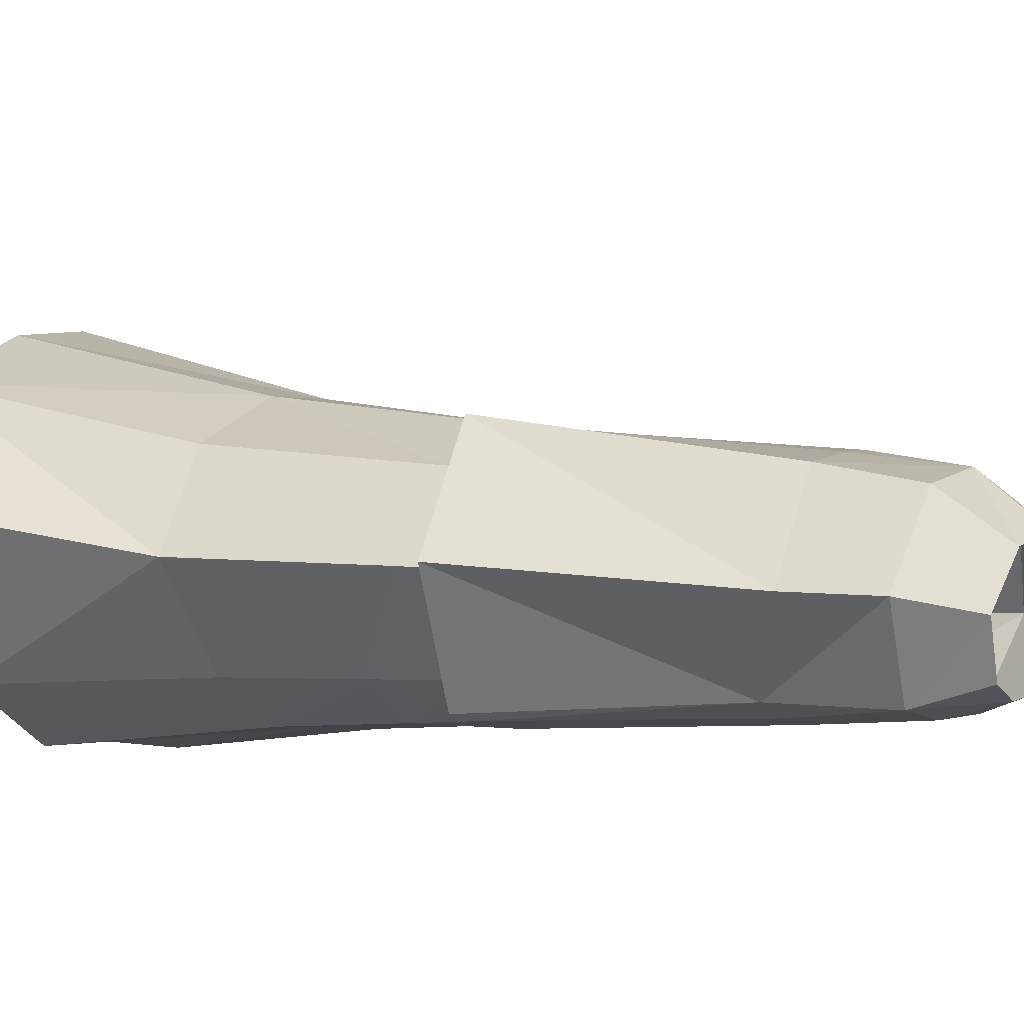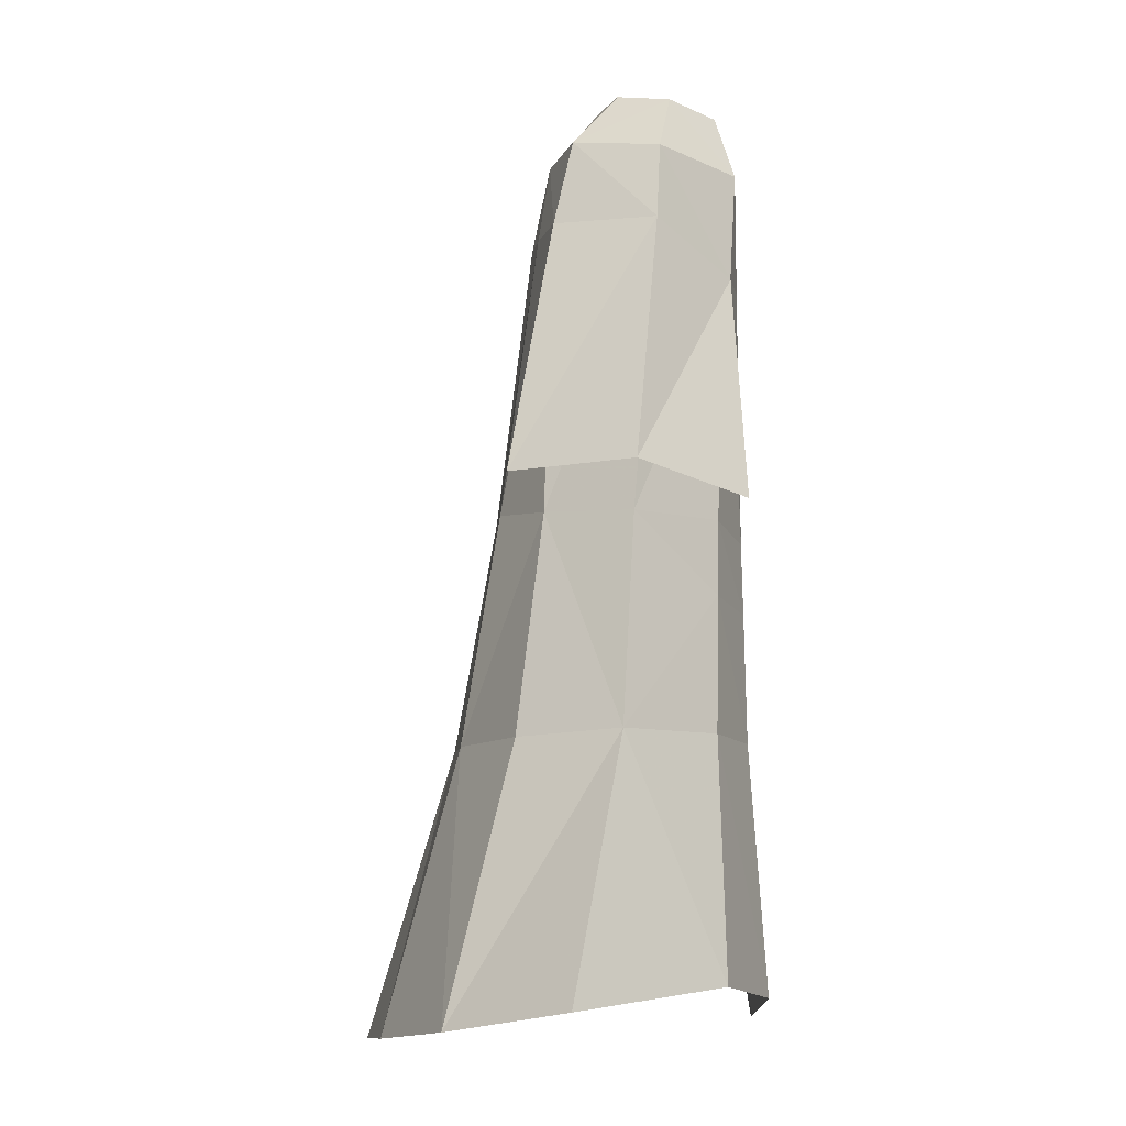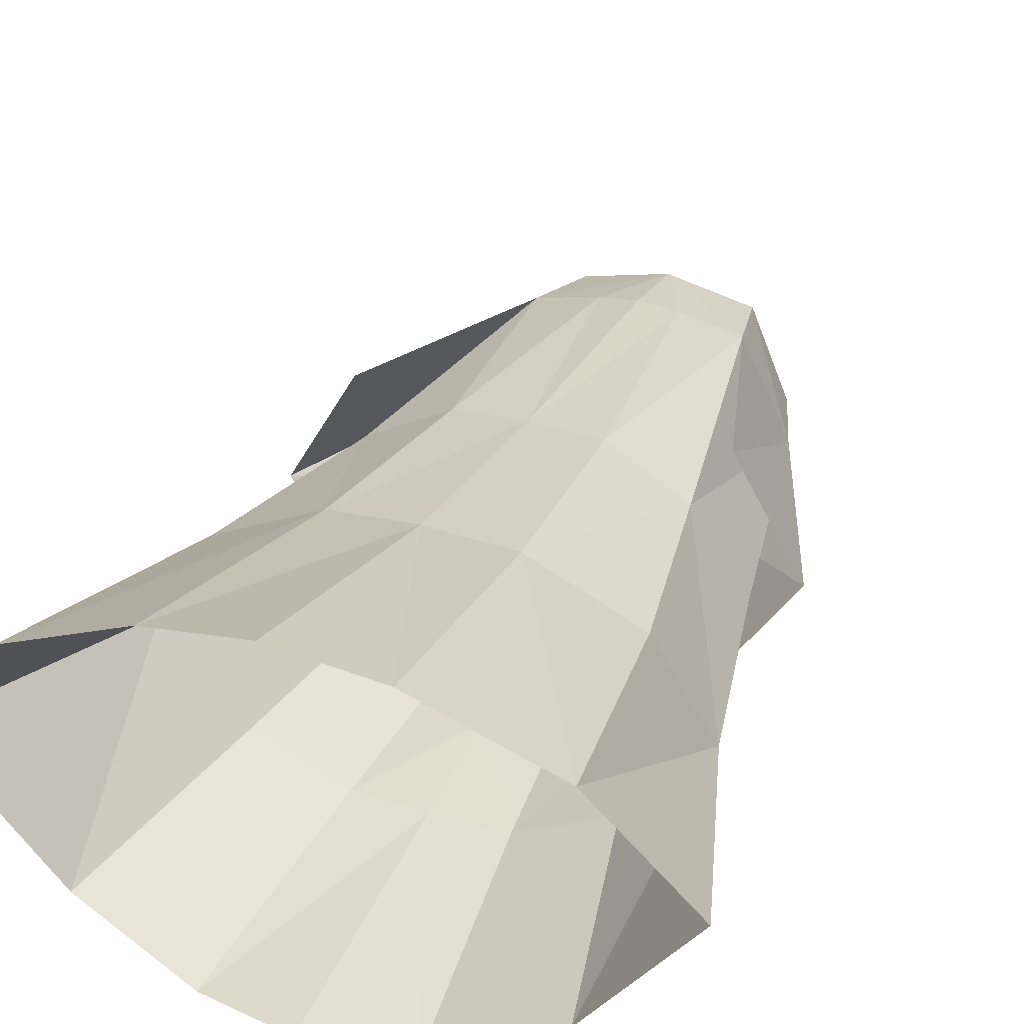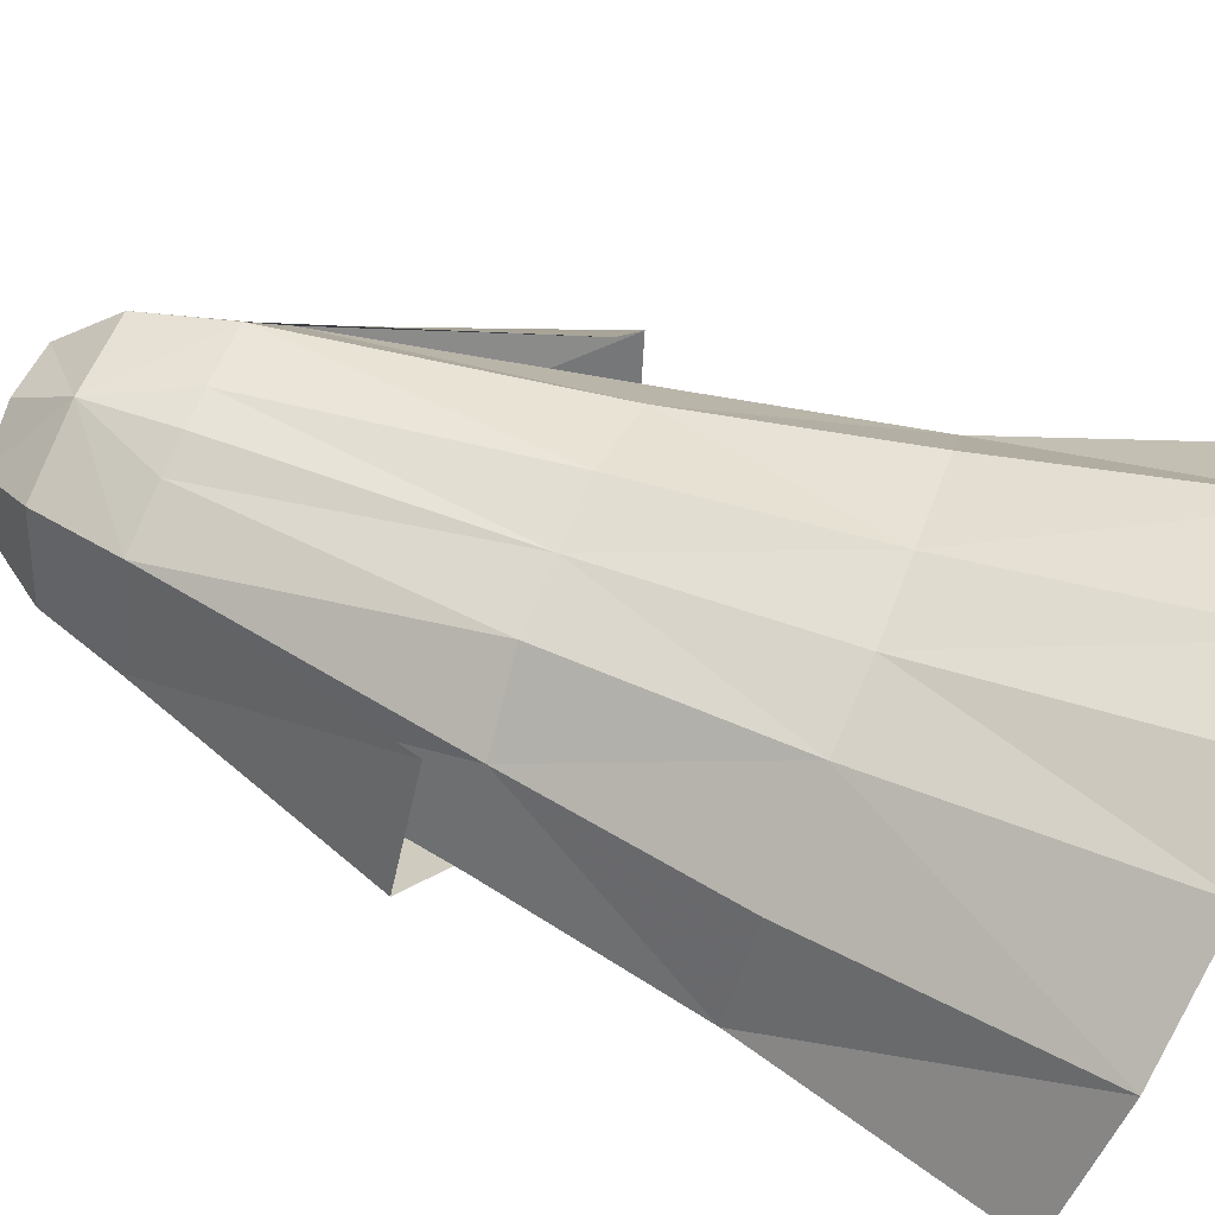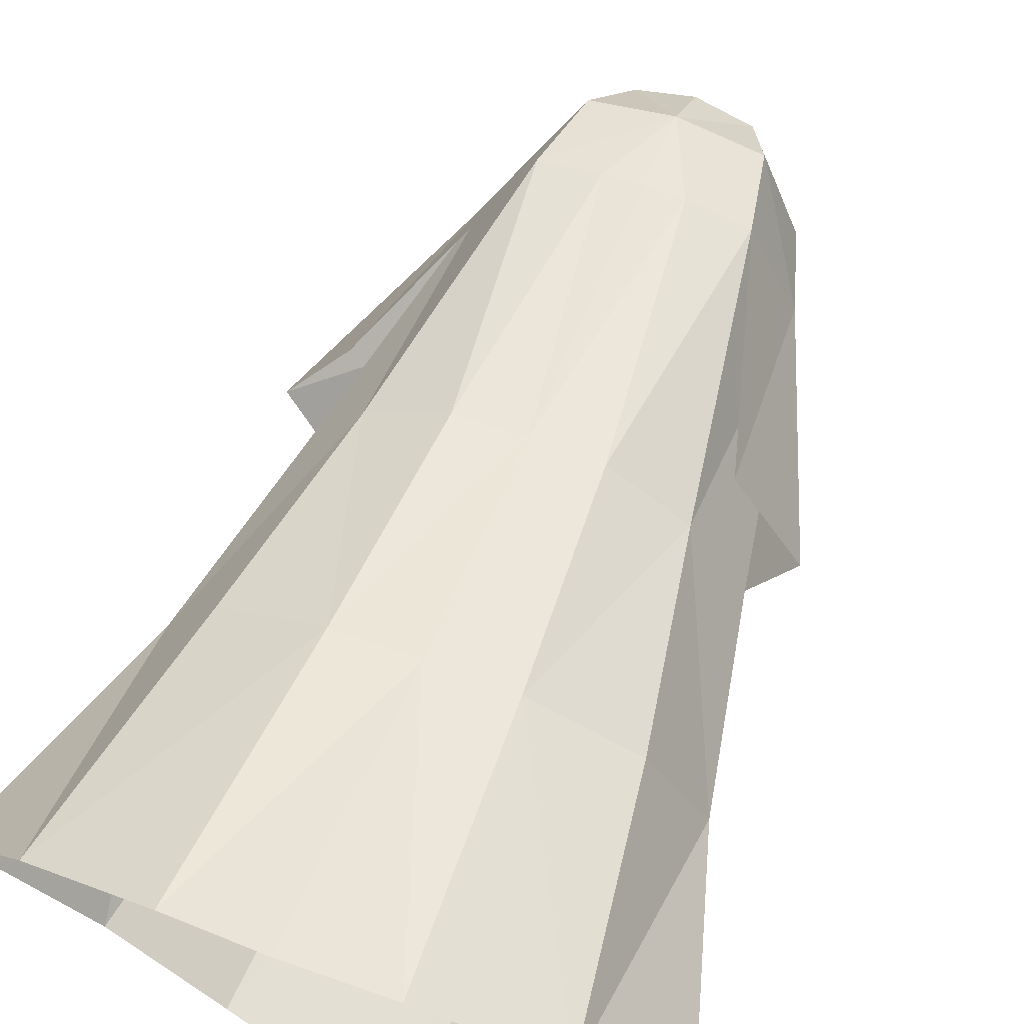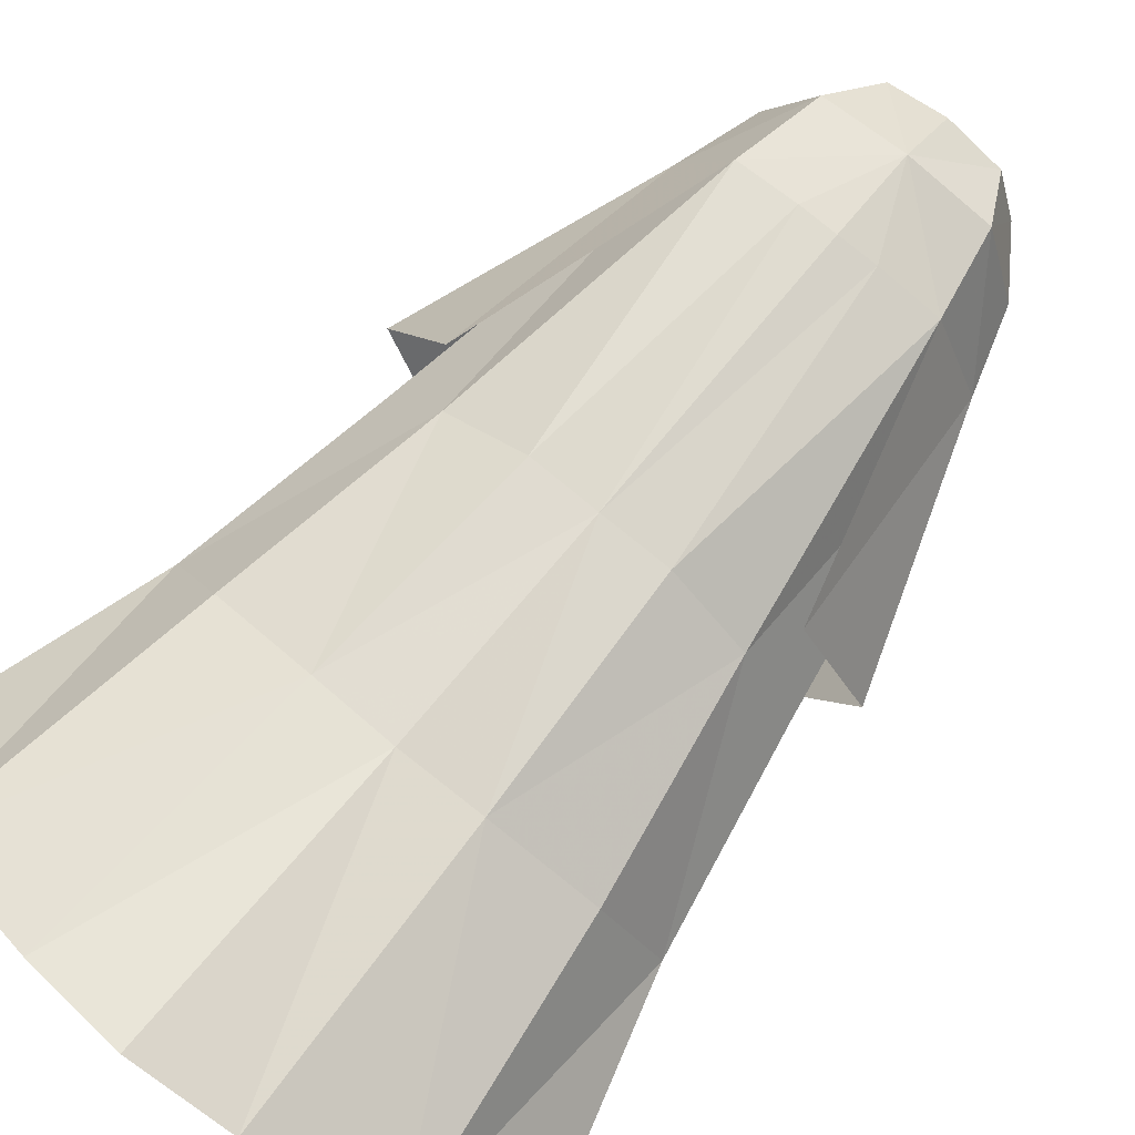
<metadata>
{"format":"obj","ext":"obj","renderer":"f3d","projection":"perspective","resolution":1024,"background":"white","views":[{"elev":-5.4,"azim":-57.6,"up":"+Y"},{"elev":-7.5,"azim":-92.1,"up":"+Z"},{"elev":33.8,"azim":-159.0,"up":"+Y"},{"elev":69.0,"azim":112.3,"up":"+Y"},{"elev":63.9,"azim":-159.2,"up":"+Y"},{"elev":79.5,"azim":-140.8,"up":"+Y"}]}
</metadata>
<code>
g taoist_trousers_female_53070
v 4.077 -6.268 51.04
v 4.998 -2.337 55.44
v 7.42 -1.556 51.91
v 4.912 3.38 52.77
v -0.005129 4.573 52.65
v 3.361 0.636 56.1
v -0.005129 1.56 56.21
v 4.973 -5.847 44.55
v 8.862 -1.262 47.22
v 2.279 -6.508 44.35
v 5.868 4.547 47.57
v 11.79 0.3239 29.84
v 7.67 -4.7 29.89
v 8.557 5.168 30.16
v 3.398 -6.484 29.07
v 2.244 5.338 47.5
v -0.005129 5.653 47.4
v -0.005146 7.756 30.58
v 3.96 7.573 30.63
v 8.259 -4.584 25.55
v 3.665 -6.555 24.91
v 14.05 1.099 17.8
v 9.414 -4.383 17.74
v 4.187 -6.66 17.43
v -0.005185 10.18 17.1
v 4.739 9.782 17.22
v 18.16 4.002 3.231
v 12.01 -4.565 4.148
v 10.71 6.767 17.48
v 12.86 10.64 1.876
v 5.418 -7.552 3.168
v -0.005208 15.12 0.6332
v 5.594 14.12 1.023
v 3.044 -5.191 54.87
v -0.005128 -5.836 54.33
v -0.005129 -6.626 50.76
v -0.005121 -6.769 44.21
v -0.005122 -6.814 28.94
v -0.005095 -6.364 24.63
v -0.00509 -6.608 17.24
v -0.005081 -7.182 1.776
v 5.03 -5.847 44.55
v 8.862 -1.262 47.22
v 13.9 0.2831 32.35
v 9.266 -6.431 30.9
v 5.868 4.547 47.57
v 9.947 7.281 32.23
v -4.088 -6.268 51.04
v -7.43 -1.556 51.91
v -5.009 -2.337 55.44
v -4.922 3.38 52.77
v -3.371 0.636 56.1
v -4.983 -5.847 44.55
v -8.872 -1.262 47.22
v -2.289 -6.508 44.35
v -5.878 4.547 47.57
v -7.681 -4.7 29.89
v -11.8 0.3238 29.84
v -8.568 5.168 30.16
v -3.408 -6.484 29.07
v -2.254 5.338 47.5
v -3.97 7.573 30.63
v -8.269 -4.584 25.55
v -3.675 -6.555 24.91
v -9.424 -4.383 17.74
v -14.06 1.099 17.8
v -4.198 -6.66 17.43
v -4.749 9.782 17.22
v -12.02 -4.566 4.148
v -18.17 4.002 3.231
v -10.72 6.767 17.48
v -12.87 10.64 1.876
v -5.428 -7.552 3.168
v -5.605 14.12 1.023
v -3.054 -5.191 54.87
v -5.04 -5.847 44.55
v -9.276 -6.29 30.92
v -13.91 0.2831 32.35
v -8.872 -1.262 47.22
v -9.957 7.281 32.23
v -5.878 4.547 47.57
f 2 1 3
f 4 2 3
f 6 5 7
f 4 5 6
f 8 3 1
f 9 4 3
f 8 1 10
f 5 4 11
f 9 8 12
f 13 12 8
f 11 9 14
f 12 14 9
f 13 8 15
f 10 15 8
f 17 16 18
f 19 18 16
f 12 13 20
f 20 13 21
f 15 21 13
f 12 20 22
f 23 22 20
f 14 12 22
f 23 20 24
f 21 24 20
f 25 18 26
f 19 26 18
f 27 22 28
f 30 29 22
f 28 23 31
f 24 31 23
f 32 25 33
f 26 33 25
f 2 34 1
f 4 6 2
f 34 35 1
f 36 1 35
f 10 1 37
f 36 37 1
f 38 10 37
f 15 38 21
f 39 21 38
f 21 39 24
f 40 24 39
f 24 40 31
f 41 31 40
f 30 22 27
f 28 22 23
f 14 22 29
f 16 11 19
f 14 19 11
f 19 14 26
f 29 26 14
f 33 26 30
f 29 30 26
f 16 5 11
f 17 5 16
f 9 3 8
f 11 4 9
f 15 10 38
f 43 42 44
f 45 44 42
f 46 43 47
f 44 47 43
f 49 48 50
f 49 50 51
f 7 5 52
f 52 5 51
f 48 49 53
f 49 51 54
f 55 48 53
f 56 51 5
f 57 53 58
f 54 58 53
f 58 54 59
f 56 59 54
f 55 53 60
f 57 60 53
f 62 61 18
f 17 18 61
f 63 57 58
f 60 57 64
f 63 64 57
f 65 63 66
f 58 66 63
f 66 58 59
f 64 63 67
f 65 67 63
f 62 18 68
f 25 68 18
f 69 66 70
f 66 71 72
f 67 65 73
f 69 73 65
f 68 25 74
f 32 74 25
f 48 75 50
f 50 52 51
f 36 35 48
f 75 48 35
f 36 48 37
f 55 37 48
f 37 55 38
f 39 38 64
f 60 64 38
f 40 39 67
f 64 67 39
f 41 40 73
f 67 73 40
f 70 66 72
f 65 66 69
f 71 66 59
f 59 56 62
f 61 62 56
f 71 59 68
f 62 68 59
f 71 68 72
f 74 72 68
f 56 5 61
f 61 5 17
f 53 49 54
f 54 51 56
f 38 55 60
f 77 76 78
f 79 78 76
f 78 79 80
f 81 80 79

</code>
